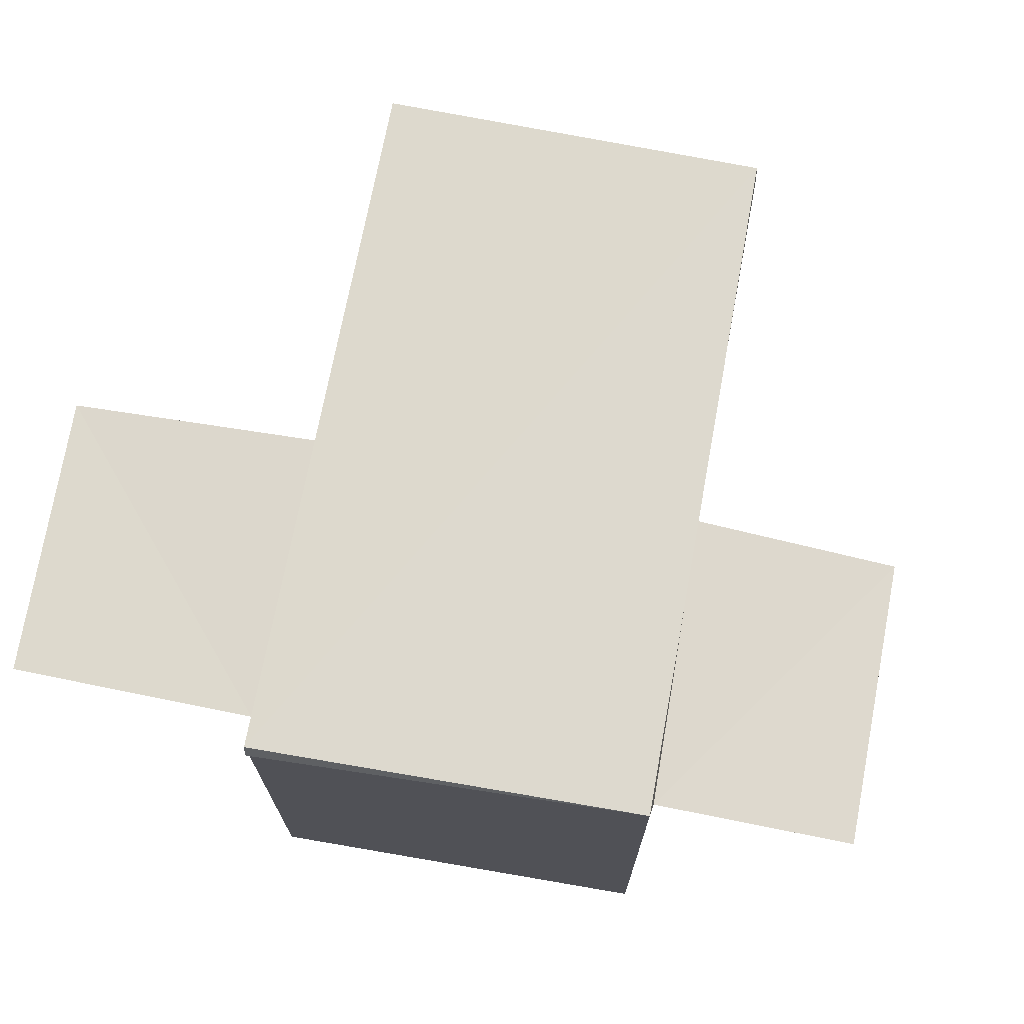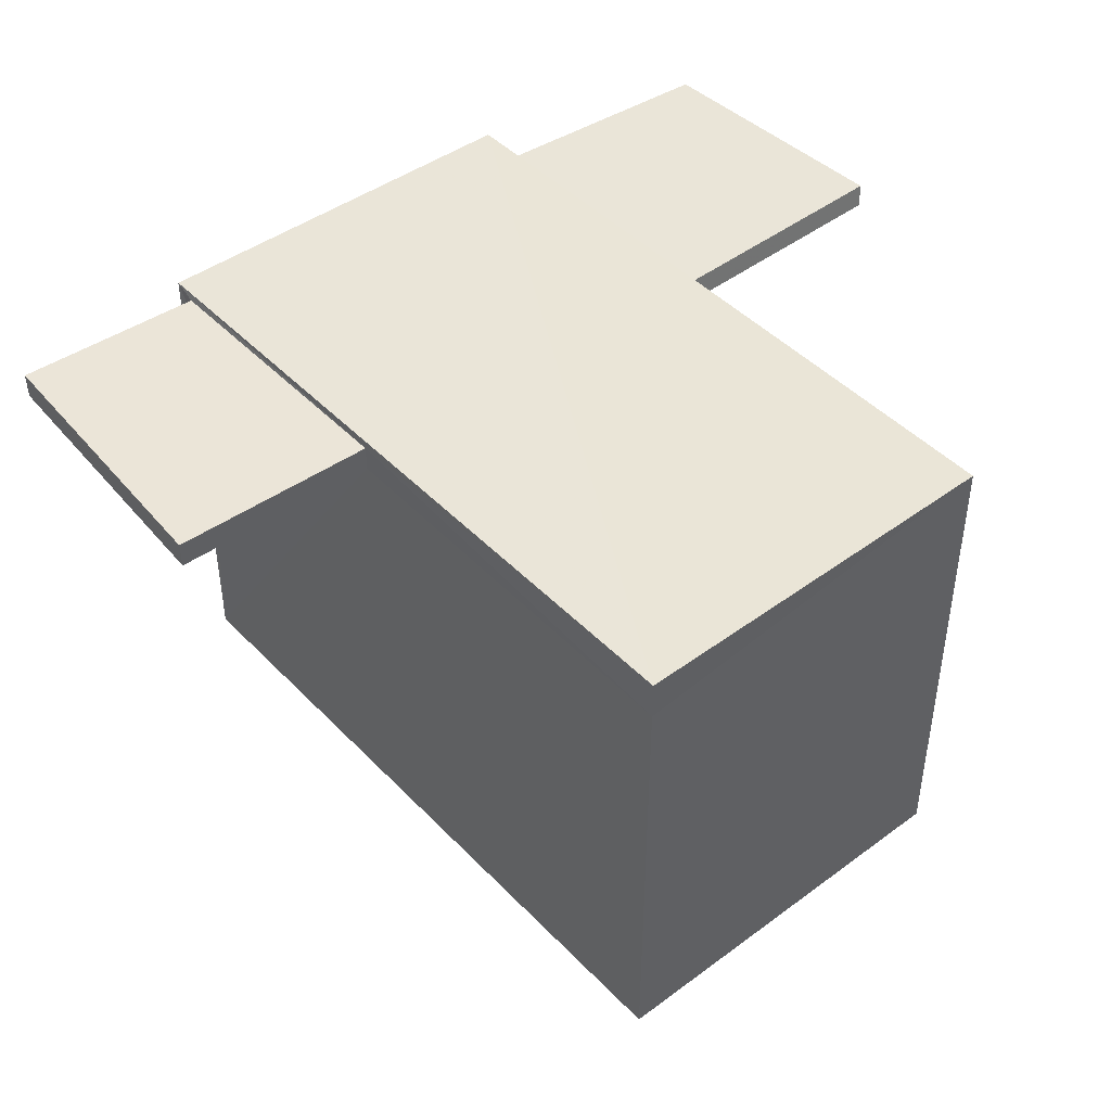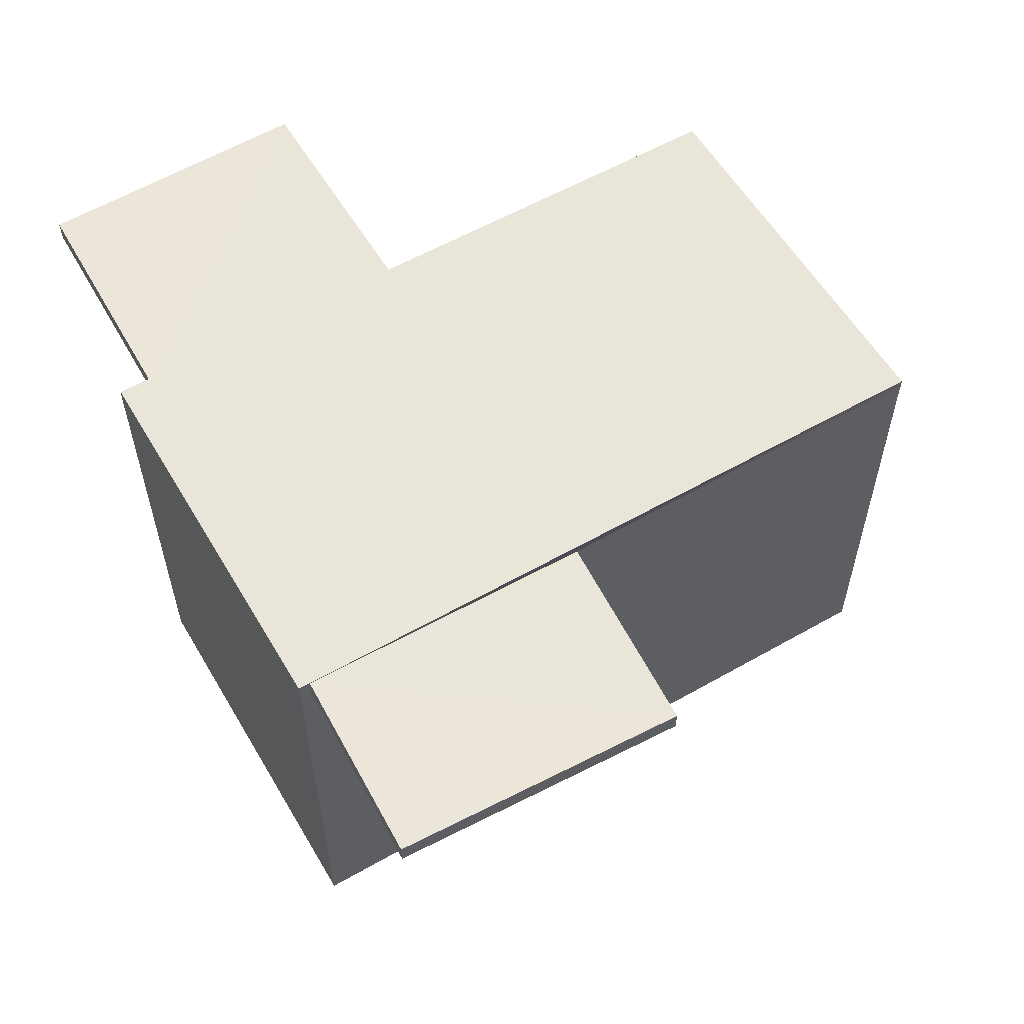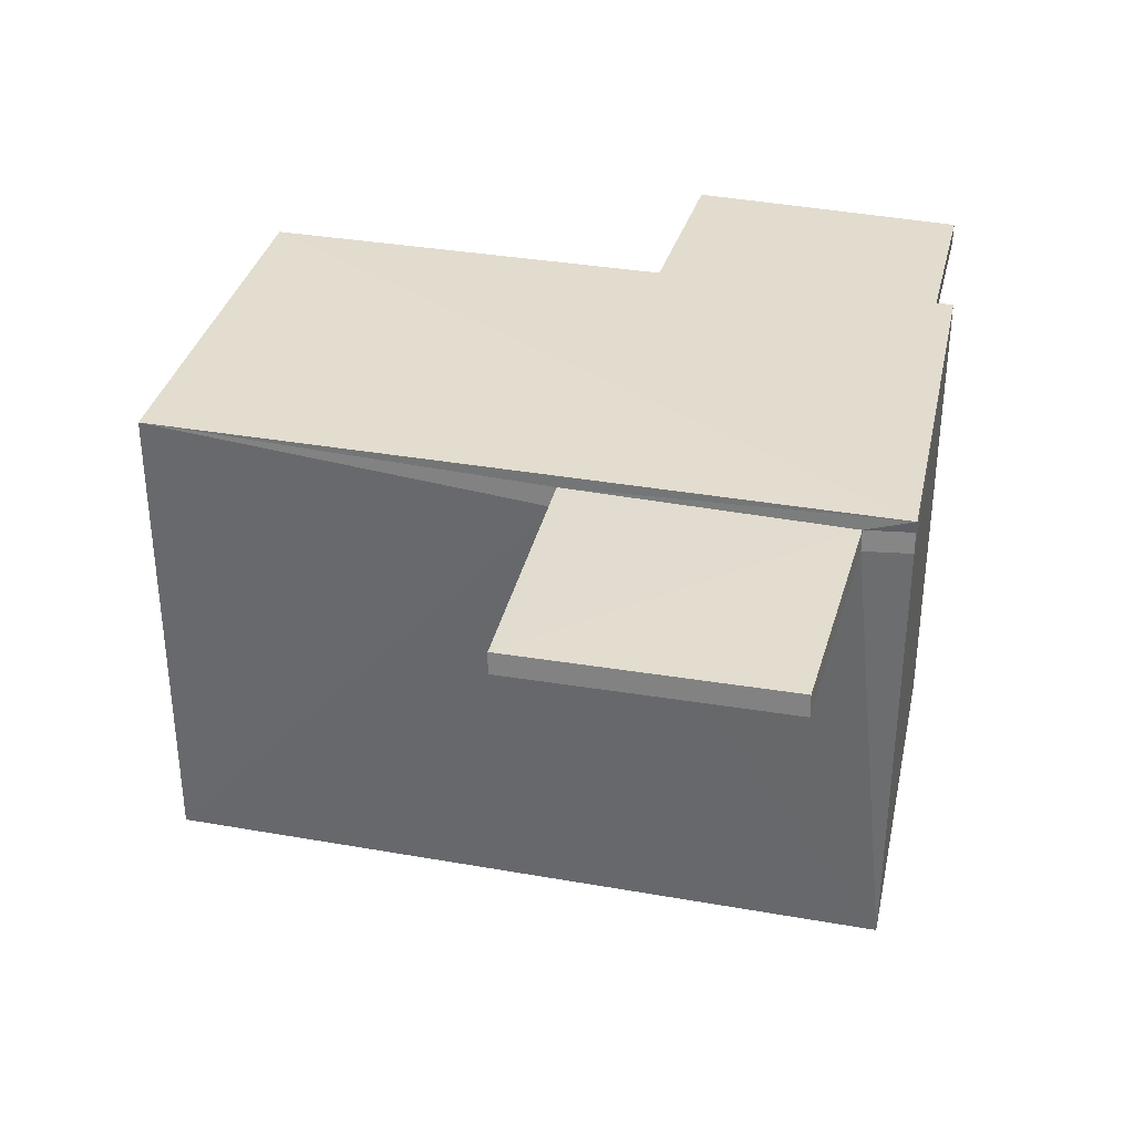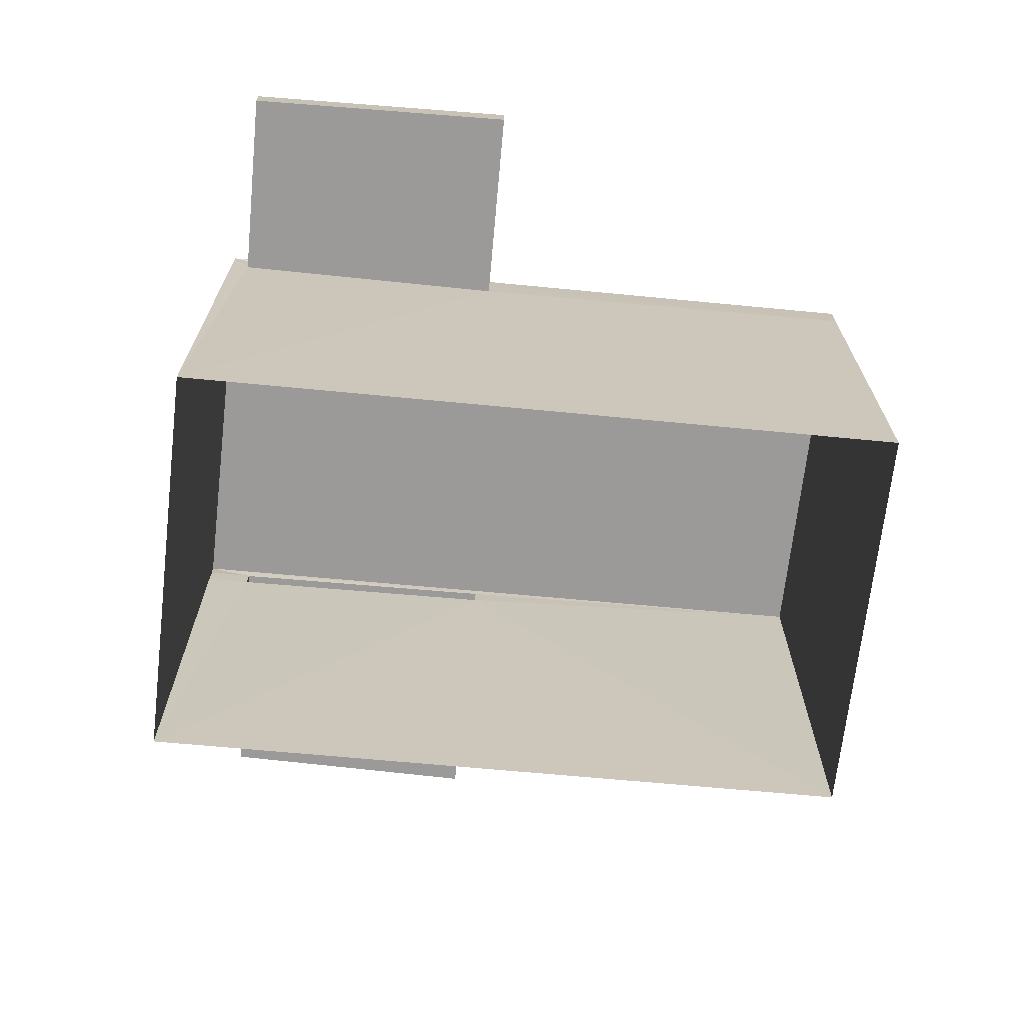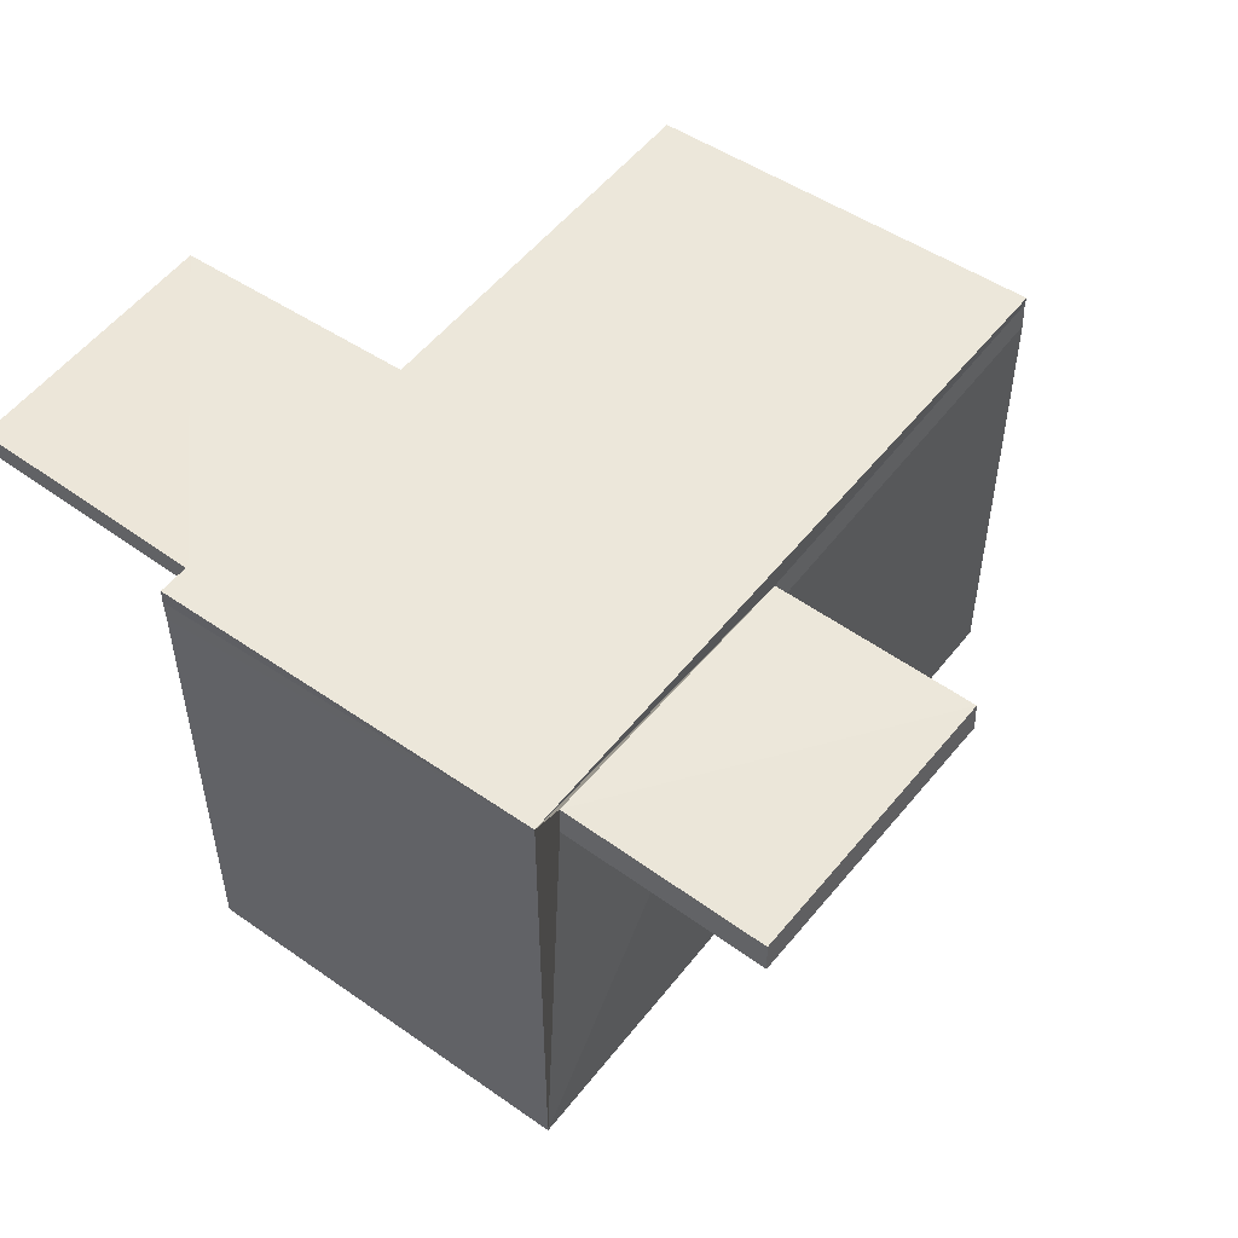
<metadata>
{"format":"obj","ext":"obj","renderer":"f3d","projection":"perspective","resolution":1024,"background":"white","views":[{"elev":71.8,"azim":-161.2,"up":"+Z"},{"elev":44.5,"azim":-31.8,"up":"+Z"},{"elev":57.7,"azim":-111.9,"up":"+Z"},{"elev":34.8,"azim":111.7,"up":"+Z"},{"elev":-69.3,"azim":-87.1,"up":"+Z"},{"elev":51.0,"azim":-134.8,"up":"+Z"}]}
</metadata>
<code>
v 1.243e+05 7.859e+05 15.21
v 1.243e+05 7.859e+05 15.21
v 1.243e+05 7.859e+05 15.21
v 1.243e+05 7.859e+05 15.21
v 1.243e+05 7.859e+05 18.1
v 1.243e+05 7.859e+05 18.1
v 1.243e+05 7.859e+05 18.1
v 1.243e+05 7.859e+05 18.1
v 1.243e+05 7.859e+05 18.12
v 1.243e+05 7.859e+05 18.12
v 1.243e+05 7.859e+05 18.12
v 1.243e+05 7.859e+05 18.12
v 1.243e+05 7.859e+05 18.25
v 1.243e+05 7.859e+05 18.25
v 1.243e+05 7.859e+05 18.25
v 1.243e+05 7.859e+05 18.25
v 1.243e+05 7.859e+05 18.32
v 1.243e+05 7.859e+05 18.32
v 1.243e+05 7.859e+05 18.32
v 1.243e+05 7.859e+05 18.32
v 1.243e+05 7.859e+05 18.27
v 1.243e+05 7.859e+05 18.27
v 1.243e+05 7.859e+05 18.27
v 1.243e+05 7.859e+05 18.27
v 1.243e+05 7.859e+05 18.25
v 1.243e+05 7.859e+05 18.1
v 1.243e+05 7.859e+05 18.27
v 1.243e+05 7.859e+05 18.12
f 1 2 3
f 1 4 2
f 5 6 7
f 8 5 7
f 9 10 11
f 9 12 10
f 13 14 15
f 13 16 14
f 17 18 19
f 17 20 18
f 21 22 23
f 24 21 23
f 15 14 7
f 6 15 7
f 16 7 14
f 16 8 7
f 5 15 6
f 5 13 15
f 13 25 17
f 5 2 26
f 17 19 16
f 2 8 3
f 19 3 8
f 5 8 2
f 13 17 16
f 19 8 16
f 24 27 18
f 12 1 28
f 12 4 1
f 24 18 20
f 20 4 9
f 24 20 21
f 20 9 21
f 12 9 4
f 28 3 19
f 19 18 27
f 28 1 3
f 28 19 27
f 2 4 26
f 4 20 26
f 26 20 25
f 20 17 25
f 24 28 27
f 24 12 28
f 5 26 25
f 13 5 25
f 24 23 10
f 12 24 10
f 10 22 11
f 10 23 22
f 21 11 22
f 21 9 11

</code>
